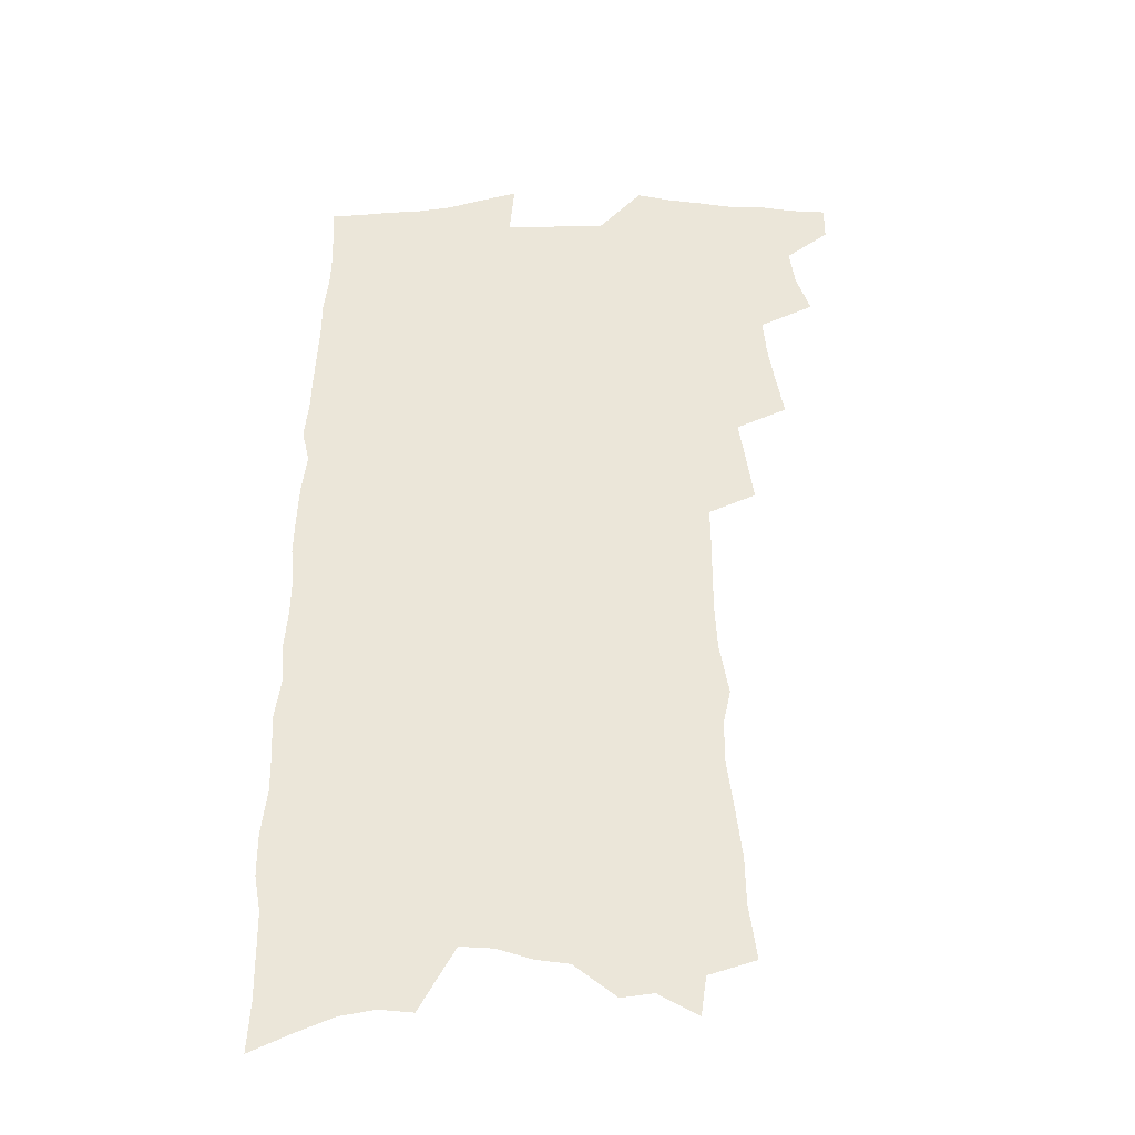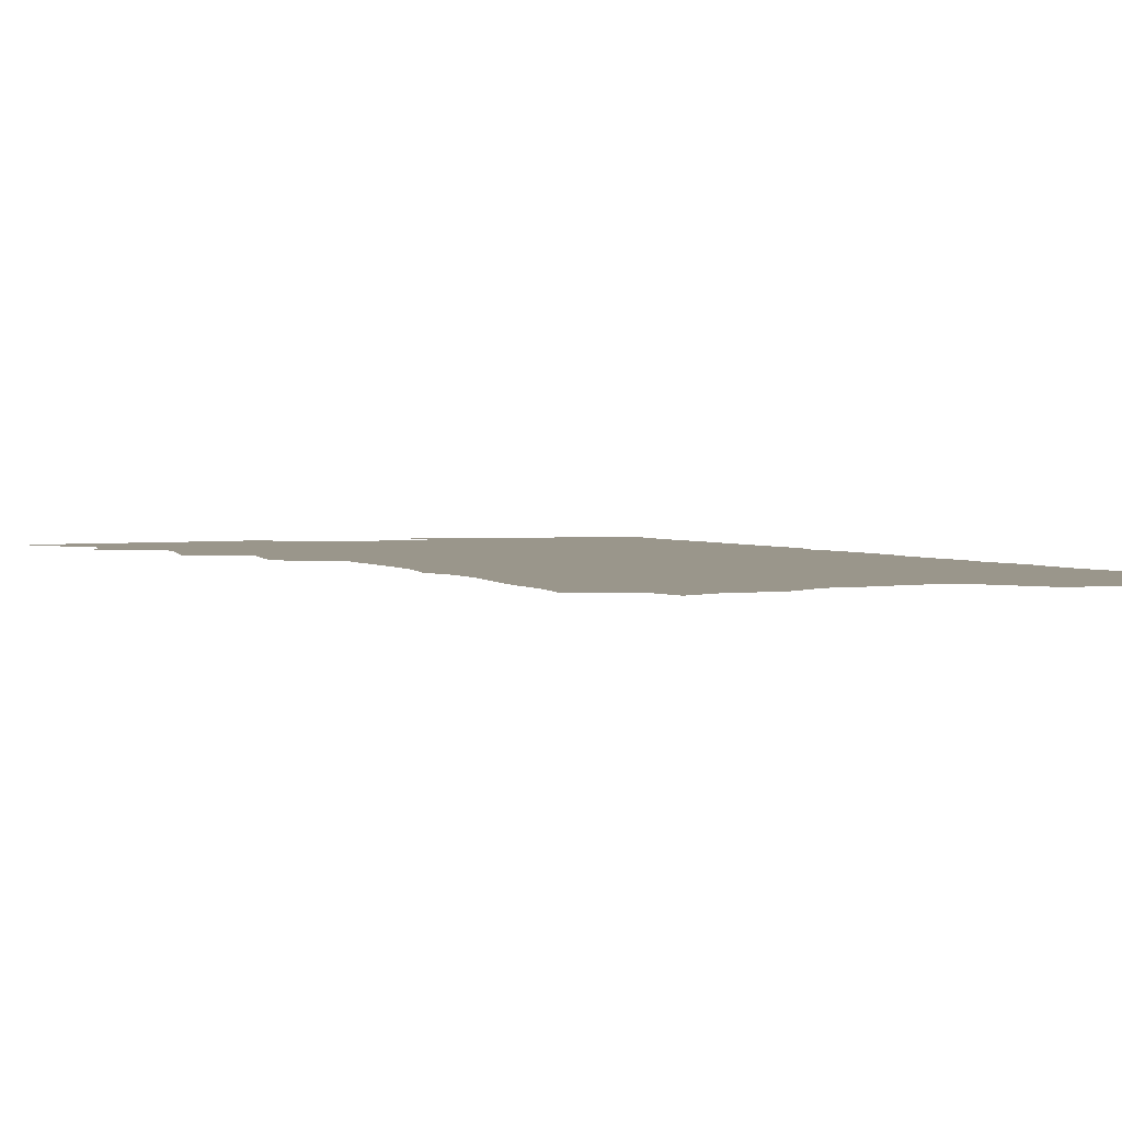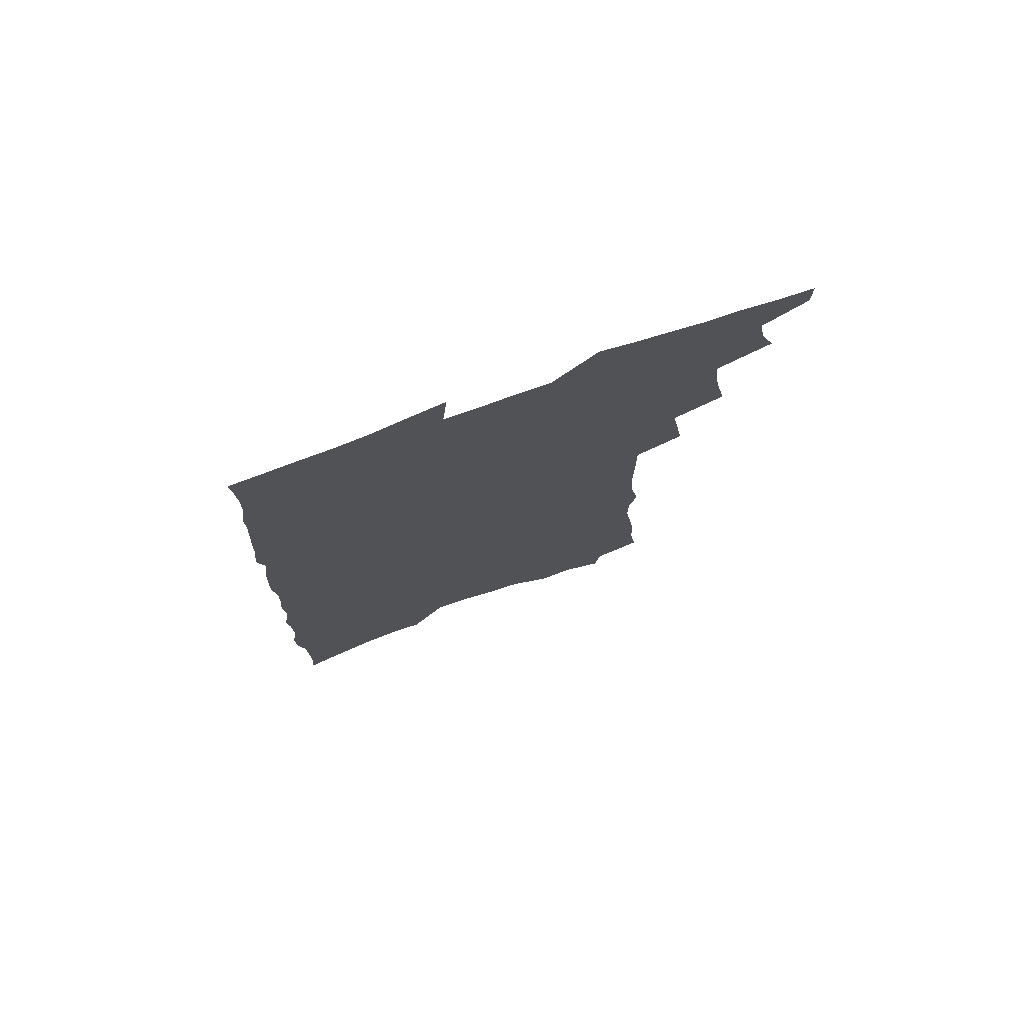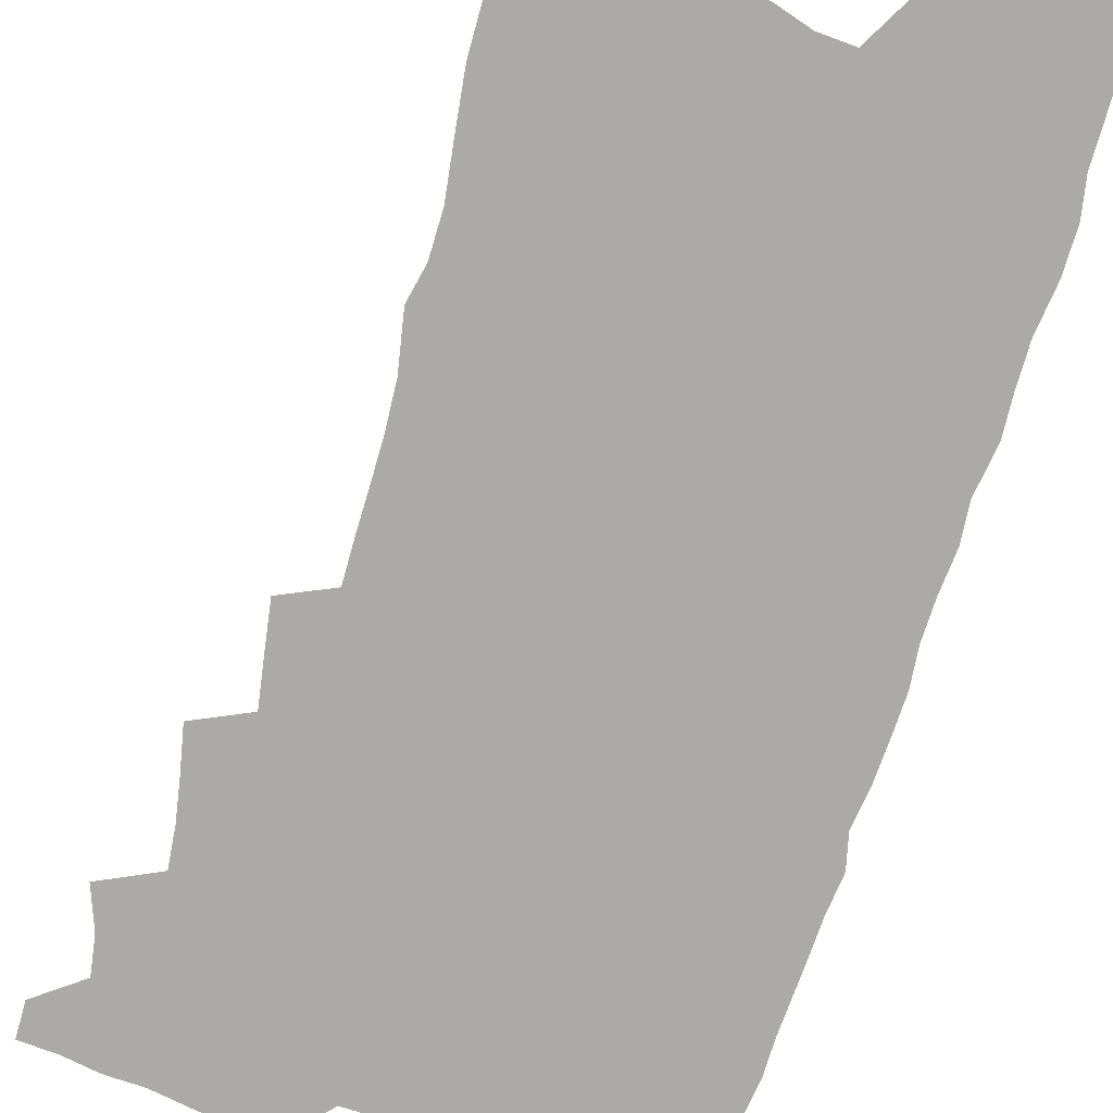
<metadata>
{"format":"obj","ext":"obj","renderer":"f3d","projection":"perspective","resolution":1024,"background":"white","views":[{"elev":-34.5,"azim":-179.1,"up":"+Y"},{"elev":2.3,"azim":-21.8,"up":"+Z"},{"elev":77.1,"azim":160.6,"up":"+Y"},{"elev":-75.7,"azim":-16.5,"up":"+Z"}]}
</metadata>
<code>
v 472.6 543.6 0
v 472.7 557.4 0
v 481.9 500.5 0
v 487.7 516.3 0
v 489.9 530.8 0
v 489.7 544.5 0
v 487.6 558.5 0
v 496.3 442.6 0
v 499.6 459.2 0
v 502.4 475.2 0
v 503.9 490.3 0
v 507.1 505.4 0
v 506 518.5 0
v 505.2 532 0
v 504 545.6 0
v 501.2 560.9 0
v 511.4 397.2 0
v 514.2 415.3 0
v 517.1 433.2 0
v 518.4 448.9 0
v 518.9 463.4 0
v 516.7 476.5 0
v 520.5 492.6 0
v 521.6 506.6 0
v 520.8 519.5 0
v 519.5 533.2 0
v 517.8 547.3 0
v 516 561.5 0
v 519.9 186.5 0
v 523.1 209.5 0
v 523.4 228.3 0
v 526 249.4 0
v 528.8 270.2 0
v 528.7 287.3 0
v 525.7 301.1 0
v 529.5 322.5 0
v 530.5 340 0
v 530.6 356.5 0
v 530.5 372.5 0
v 530.8 388.7 0
v 530.8 404.5 0
v 531.9 420.7 0
v 532.2 435.7 0
v 534.1 451.5 0
v 535.4 466.5 0
v 535.2 480.2 0
v 534.5 493.7 0
v 534.5 507.1 0
v 534.3 520.5 0
v 533.8 534.1 0
v 531.7 549 0
v 529.6 563.9 0
v 541.5 164.6 0
v 539.3 180.4 0
v 539.2 199 0
v 544 224.6 0
v 545.4 244.4 0
v 546.6 263.4 0
v 545.7 279.3 0
v 546.3 296.9 0
v 545.2 312.4 0
v 547.9 332.5 0
v 546.8 347 0
v 547.2 363.3 0
v 547.5 379.1 0
v 546.7 393.5 0
v 546.9 408.9 0
v 549 425.6 0
v 549 439.7 0
v 548.5 453.2 0
v 549 467.4 0
v 549.8 481.4 0
v 550 494.8 0
v 549.9 507.9 0
v 549.6 521.1 0
v 547.8 535.3 0
v 545.6 550.6 0
v 543.3 566.1 0
v 557.8 173.7 0
v 559.3 194.5 0
v 560.9 216.4 0
v 561 234.4 0
v 562.7 254.7 0
v 562.8 271.7 0
v 562.2 287.5 0
v 561.7 303.5 0
v 561.3 319.4 0
v 562.8 338.1 0
v 562.5 353 0
v 562.7 368.6 0
v 561.6 382.3 0
v 561.3 396.9 0
v 561.3 411.5 0
v 562.9 427.5 0
v 563 441.5 0
v 562.7 454.8 0
v 563.6 469.1 0
v 563.9 482.5 0
v 564.1 495.6 0
v 564.5 508.5 0
v 564.3 521.1 0
v 562.5 535.1 0
v 559.9 551.3 0
v 556.8 569.3 0
v 571.1 171.9 0
v 575.9 205.2 0
v 576.7 225 0
v 576.3 241.6 0
v 576.7 259.4 0
v 576.2 275.2 0
v 576 291.7 0
v 575.4 307 0
v 575.9 324.6 0
v 576.1 340.7 0
v 576.4 356.7 0
v 576.4 371.6 0
v 576.3 386.1 0
v 576.5 401.1 0
v 576.6 415.4 0
v 576.1 428.6 0
v 576.3 442.5 0
v 576.3 455.9 0
v 577.3 470.3 0
v 576.9 483 0
v 577.5 496.3 0
v 577.8 509 0
v 577.2 521.7 0
v 576.2 535.3 0
v 574.7 550.4 0
v 588.3 185.3 0
v 590.5 212.1 0
v 591.3 232.1 0
v 590.3 246.2 0
v 590.1 262.8 0
v 589.9 279.2 0
v 589.1 294 0
v 589 310.4 0
v 589 326.6 0
v 589 342.2 0
v 589.4 359.1 0
v 589.3 372.5 0
v 589.7 388.5 0
v 589.7 402.7 0
v 589.6 416.6 0
v 590.2 431.1 0
v 589.3 443.6 0
v 590.1 457.9 0
v 590.3 471 0
v 590.2 483.7 0
v 590.3 496.6 0
v 590.5 509.2 0
v 590.2 522.2 0
v 589.5 536.1 0
v 588.5 550.7 0
v 602.3 187.3 0
v 603.6 214.2 0
v 603.7 231.9 0
v 603.1 246.8 0
v 603.1 264.5 0
v 602.9 281.5 0
v 602.6 297.3 0
v 602.4 313.6 0
v 602.4 329.7 0
v 602 344.3 0
v 602 357.8 0
v 602.1 373.9 0
v 602.4 389.2 0
v 602.5 403.8 0
v 602.5 417.2 0
v 602.7 432 0
v 602.4 444.7 0
v 603 458.8 0
v 603 471.4 0
v 602.9 483.9 0
v 602.9 496.4 0
v 603.4 509.3 0
v 603.4 522.3 0
v 603.4 535.4 0
v 602.7 549.9 0
v 616.4 191.8 0
v 616.6 213.6 0
v 616.5 233.5 0
v 616.2 249.4 0
v 615.9 265.4 0
v 615.7 283 0
v 615.4 297.7 0
v 615.2 314 0
v 615 329.5 0
v 614.9 345.1 0
v 614.7 359.4 0
v 614.7 375 0
v 615.3 388 0
v 615.1 403.1 0
v 615.2 416.9 0
v 615.2 431.9 0
v 615.3 445.4 0
v 615.4 458.8 0
v 615.7 471.5 0
v 616 484.2 0
v 616.5 496.9 0
v 616.3 509.5 0
v 616.5 522.1 0
v 616.7 534.9 0
v 616.2 550.3 0
v 614.3 571.3 0
v 630.1 192.6 0
v 629.7 214.5 0
v 629.4 232.6 0
v 629 250.4 0
v 628.8 265.7 0
v 628.4 283.4 0
v 628.1 298.6 0
v 627.9 314.8 0
v 627.7 329.7 0
v 627.6 345.9 0
v 627.4 360.7 0
v 627.8 373.1 0
v 627.8 389.9 0
v 627.7 404.1 0
v 627.9 417 0
v 627.8 431.5 0
v 627.9 445.1 0
v 627.8 458.7 0
v 628.2 471.1 0
v 629 483.3 0
v 628.9 497 0
v 629.2 509.3 0
v 629.6 521.7 0
v 629.7 535 0
v 630.1 548.3 0
v 628.9 567.3 0
v 644.8 166.7 0
v 643.7 192.3 0
v 643.2 212.2 0
v 642.6 231 0
v 642.4 247.8 0
v 641.5 266.8 0
v 641.1 283.1 0
v 640.9 298.2 0
v 641.4 312 0
v 640.1 331.5 0
v 640.4 344.7 0
v 640 360.5 0
v 640.3 374.3 0
v 640.4 388.5 0
v 640.2 402.8 0
v 641.1 415.4 0
v 640.4 431.3 0
v 640.7 444.1 0
v 640.7 457.5 0
v 641.1 470.3 0
v 641.5 483.1 0
v 641.7 496.4 0
v 642.2 508.9 0
v 642.4 521.6 0
v 642.9 534.7 0
v 643.3 547.9 0
v 643.9 562.9 0
v 658.7 168 0
v 658 188.5 0
v 657 209.1 0
v 656 228.7 0
v 655.8 245.6 0
v 654.8 264.1 0
v 654.7 280 0
v 653.6 297.3 0
v 654.4 311.1 0
v 653.4 328.4 0
v 653.1 343.8 0
v 653 358.5 0
v 653.6 372 0
v 653.3 387.1 0
v 654.6 399.9 0
v 653.6 415.9 0
v 653.3 429.8 0
v 653.7 442.9 0
v 653.9 456.1 0
v 653.8 469.5 0
v 654.4 482 0
v 653.7 496.7 0
v 654.8 508.5 0
v 655.5 521.2 0
v 656 534 0
v 656.7 547.5 0
v 657.7 560.8 0
v 672.9 165.5 0
v 672.4 184.7 0
v 672 203.5 0
v 671.1 222.7 0
v 670.1 241.6 0
v 670.6 257.3 0
v 669.1 275.7 0
v 668.6 292.2 0
v 668.3 308 0
v 667.3 324.7 0
v 669.1 337.9 0
v 667.1 355.3 0
v 666.5 370.5 0
v 667.1 384.3 0
v 668 397.9 0
v 667.4 413.2 0
v 668.1 426.6 0
v 667.3 441 0
v 666.9 455 0
v 667.2 468.2 0
v 667.4 481.4 0
v 666.9 495 0
v 668.7 507.4 0
v 668.3 520.9 0
v 668.6 533.2 0
v 670 546.6 0
v 671 560.1 0
v 688.7 159 0
v 688.8 177 0
v 687 198.6 0
v 686.3 217.2 0
v 686.7 233.9 0
v 685.6 252.1 0
v 685.3 268.9 0
v 685.3 285.1 0
v 683.8 302.7 0
v 682 320.1 0
v 682.8 334.7 0
v 683 349.7 0
v 681.8 365.6 0
v 684.1 378.9 0
v 682.1 395.3 0
v 682.9 409.2 0
v 682.4 424 0
v 681.1 439 0
v 680.6 453 0
v 681.7 466 0
v 682 479.4 0
v 682.9 492.7 0
v 681.7 506.9 0
v 682.3 519.8 0
v 682.7 532.8 0
v 683 545.7 0
v 684.2 558.9 0
v 705.5 151.4 0
v 704.2 172 0
v 704.3 189.9 0
v 704.4 207.5 0
v 707 222.2 0
v 707 239.4 0
v 704.6 258.8 0
v 704.8 275 0
v 705.6 290.6 0
v 702.8 309.4 0
v 703.9 324.2 0
v 702.5 341 0
v 702.1 356.7 0
v 703.5 371 0
v 702.9 386.6 0
v 702.1 402.2 0
v 699.9 418.6 0
v 702.9 431.8 0
v 701.1 447.1 0
v 700.5 461.4 0
v 699.7 475.7 0
v 698.8 489.9 0
v 698.7 503.8 0
v 696.7 518.6 0
v 696.2 532.2 0
v 696.6 545.1 0
v 697.3 558 0
v 706 586 0
f 5 6 1
f 1 6 2
f 6 7 2
f 11 12 3
f 3 12 4
f 12 13 4
f 4 13 5
f 13 14 5
f 5 14 6
f 14 15 6
f 6 15 7
f 15 16 7
f 19 20 8
f 8 20 9
f 20 21 9
f 9 21 10
f 21 22 10
f 10 22 11
f 22 23 11
f 11 23 12
f 23 24 12
f 12 24 13
f 24 25 13
f 13 25 14
f 25 26 14
f 14 26 15
f 26 27 15
f 15 27 16
f 27 28 16
f 40 41 17
f 17 41 18
f 41 42 18
f 18 42 19
f 42 43 19
f 19 43 20
f 43 44 20
f 20 44 21
f 44 45 21
f 21 45 22
f 45 46 22
f 22 46 23
f 46 47 23
f 23 47 24
f 47 48 24
f 24 48 25
f 48 49 25
f 25 49 26
f 49 50 26
f 26 50 27
f 50 51 27
f 27 51 28
f 51 52 28
f 54 55 29
f 29 55 30
f 55 56 30
f 30 56 31
f 56 57 31
f 31 57 32
f 57 58 32
f 32 58 33
f 58 59 33
f 33 59 34
f 59 60 34
f 34 60 35
f 60 61 35
f 35 61 36
f 61 62 36
f 36 62 37
f 62 63 37
f 37 63 38
f 63 64 38
f 38 64 39
f 64 65 39
f 39 65 40
f 65 66 40
f 40 66 41
f 66 67 41
f 41 67 42
f 67 68 42
f 42 68 43
f 68 69 43
f 43 69 44
f 69 70 44
f 44 70 45
f 70 71 45
f 45 71 46
f 71 72 46
f 46 72 47
f 72 73 47
f 47 73 48
f 73 74 48
f 48 74 49
f 74 75 49
f 49 75 50
f 75 76 50
f 50 76 51
f 76 77 51
f 51 77 52
f 77 78 52
f 53 79 54
f 79 80 54
f 54 80 55
f 80 81 55
f 55 81 56
f 81 82 56
f 56 82 57
f 82 83 57
f 57 83 58
f 83 84 58
f 58 84 59
f 84 85 59
f 59 85 60
f 85 86 60
f 60 86 61
f 86 87 61
f 61 87 62
f 87 88 62
f 62 88 63
f 88 89 63
f 63 89 64
f 89 90 64
f 64 90 65
f 90 91 65
f 65 91 66
f 91 92 66
f 66 92 67
f 92 93 67
f 67 93 68
f 93 94 68
f 68 94 69
f 94 95 69
f 69 95 70
f 95 96 70
f 70 96 71
f 96 97 71
f 71 97 72
f 97 98 72
f 72 98 73
f 98 99 73
f 73 99 74
f 99 100 74
f 74 100 75
f 100 101 75
f 75 101 76
f 101 102 76
f 76 102 77
f 102 103 77
f 77 103 78
f 103 104 78
f 79 105 80
f 105 106 80
f 80 106 81
f 106 107 81
f 81 107 82
f 107 108 82
f 82 108 83
f 108 109 83
f 83 109 84
f 109 110 84
f 84 110 85
f 110 111 85
f 85 111 86
f 111 112 86
f 86 112 87
f 112 113 87
f 87 113 88
f 113 114 88
f 88 114 89
f 114 115 89
f 89 115 90
f 115 116 90
f 90 116 91
f 116 117 91
f 91 117 92
f 117 118 92
f 92 118 93
f 118 119 93
f 93 119 94
f 119 120 94
f 94 120 95
f 120 121 95
f 95 121 96
f 121 122 96
f 96 122 97
f 122 123 97
f 97 123 98
f 123 124 98
f 98 124 99
f 124 125 99
f 99 125 100
f 125 126 100
f 100 126 101
f 126 127 101
f 101 127 102
f 127 128 102
f 102 128 103
f 128 129 103
f 103 129 104
f 105 130 106
f 130 131 106
f 106 131 107
f 131 132 107
f 107 132 108
f 132 133 108
f 108 133 109
f 133 134 109
f 109 134 110
f 134 135 110
f 110 135 111
f 135 136 111
f 111 136 112
f 136 137 112
f 112 137 113
f 137 138 113
f 113 138 114
f 138 139 114
f 114 139 115
f 139 140 115
f 115 140 116
f 140 141 116
f 116 141 117
f 141 142 117
f 117 142 118
f 142 143 118
f 118 143 119
f 143 144 119
f 119 144 120
f 144 145 120
f 120 145 121
f 145 146 121
f 121 146 122
f 146 147 122
f 122 147 123
f 147 148 123
f 123 148 124
f 148 149 124
f 124 149 125
f 149 150 125
f 125 150 126
f 150 151 126
f 126 151 127
f 151 152 127
f 127 152 128
f 152 153 128
f 128 153 129
f 153 154 129
f 130 155 131
f 155 156 131
f 131 156 132
f 156 157 132
f 132 157 133
f 157 158 133
f 133 158 134
f 158 159 134
f 134 159 135
f 159 160 135
f 135 160 136
f 160 161 136
f 136 161 137
f 161 162 137
f 137 162 138
f 162 163 138
f 138 163 139
f 163 164 139
f 139 164 140
f 164 165 140
f 140 165 141
f 165 166 141
f 141 166 142
f 166 167 142
f 142 167 143
f 167 168 143
f 143 168 144
f 168 169 144
f 144 169 145
f 169 170 145
f 145 170 146
f 170 171 146
f 146 171 147
f 171 172 147
f 147 172 148
f 172 173 148
f 148 173 149
f 173 174 149
f 149 174 150
f 174 175 150
f 150 175 151
f 175 176 151
f 151 176 152
f 176 177 152
f 152 177 153
f 177 178 153
f 153 178 154
f 178 179 154
f 155 180 156
f 180 181 156
f 156 181 157
f 181 182 157
f 157 182 158
f 182 183 158
f 158 183 159
f 183 184 159
f 159 184 160
f 184 185 160
f 160 185 161
f 185 186 161
f 161 186 162
f 186 187 162
f 162 187 163
f 187 188 163
f 163 188 164
f 188 189 164
f 164 189 165
f 189 190 165
f 165 190 166
f 190 191 166
f 166 191 167
f 191 192 167
f 167 192 168
f 192 193 168
f 168 193 169
f 193 194 169
f 169 194 170
f 194 195 170
f 170 195 171
f 195 196 171
f 171 196 172
f 196 197 172
f 172 197 173
f 197 198 173
f 173 198 174
f 198 199 174
f 174 199 175
f 199 200 175
f 175 200 176
f 200 201 176
f 176 201 177
f 201 202 177
f 177 202 178
f 202 203 178
f 178 203 179
f 203 204 179
f 180 206 181
f 206 207 181
f 181 207 182
f 207 208 182
f 182 208 183
f 208 209 183
f 183 209 184
f 209 210 184
f 184 210 185
f 210 211 185
f 185 211 186
f 211 212 186
f 186 212 187
f 212 213 187
f 187 213 188
f 213 214 188
f 188 214 189
f 214 215 189
f 189 215 190
f 215 216 190
f 190 216 191
f 216 217 191
f 191 217 192
f 217 218 192
f 192 218 193
f 218 219 193
f 193 219 194
f 219 220 194
f 194 220 195
f 220 221 195
f 195 221 196
f 221 222 196
f 196 222 197
f 222 223 197
f 197 223 198
f 223 224 198
f 198 224 199
f 224 225 199
f 199 225 200
f 225 226 200
f 200 226 201
f 226 227 201
f 201 227 202
f 227 228 202
f 202 228 203
f 228 229 203
f 203 229 204
f 229 230 204
f 204 230 205
f 230 231 205
f 232 233 206
f 206 233 207
f 233 234 207
f 207 234 208
f 234 235 208
f 208 235 209
f 235 236 209
f 209 236 210
f 236 237 210
f 210 237 211
f 237 238 211
f 211 238 212
f 238 239 212
f 212 239 213
f 239 240 213
f 213 240 214
f 240 241 214
f 214 241 215
f 241 242 215
f 215 242 216
f 242 243 216
f 216 243 217
f 243 244 217
f 217 244 218
f 244 245 218
f 218 245 219
f 245 246 219
f 219 246 220
f 246 247 220
f 220 247 221
f 247 248 221
f 221 248 222
f 248 249 222
f 222 249 223
f 249 250 223
f 223 250 224
f 250 251 224
f 224 251 225
f 251 252 225
f 225 252 226
f 252 253 226
f 226 253 227
f 253 254 227
f 227 254 228
f 254 255 228
f 228 255 229
f 255 256 229
f 229 256 230
f 256 257 230
f 230 257 231
f 257 258 231
f 232 259 233
f 259 260 233
f 233 260 234
f 260 261 234
f 234 261 235
f 261 262 235
f 235 262 236
f 262 263 236
f 236 263 237
f 263 264 237
f 237 264 238
f 264 265 238
f 238 265 239
f 265 266 239
f 239 266 240
f 266 267 240
f 240 267 241
f 267 268 241
f 241 268 242
f 268 269 242
f 242 269 243
f 269 270 243
f 243 270 244
f 270 271 244
f 244 271 245
f 271 272 245
f 245 272 246
f 272 273 246
f 246 273 247
f 273 274 247
f 247 274 248
f 274 275 248
f 248 275 249
f 275 276 249
f 249 276 250
f 276 277 250
f 250 277 251
f 277 278 251
f 251 278 252
f 278 279 252
f 252 279 253
f 279 280 253
f 253 280 254
f 280 281 254
f 254 281 255
f 281 282 255
f 255 282 256
f 282 283 256
f 256 283 257
f 283 284 257
f 257 284 258
f 284 285 258
f 259 286 260
f 286 287 260
f 260 287 261
f 287 288 261
f 261 288 262
f 288 289 262
f 262 289 263
f 289 290 263
f 263 290 264
f 290 291 264
f 264 291 265
f 291 292 265
f 265 292 266
f 292 293 266
f 266 293 267
f 293 294 267
f 267 294 268
f 294 295 268
f 268 295 269
f 295 296 269
f 269 296 270
f 296 297 270
f 270 297 271
f 297 298 271
f 271 298 272
f 298 299 272
f 272 299 273
f 299 300 273
f 273 300 274
f 300 301 274
f 274 301 275
f 301 302 275
f 275 302 276
f 302 303 276
f 276 303 277
f 303 304 277
f 277 304 278
f 304 305 278
f 278 305 279
f 305 306 279
f 279 306 280
f 306 307 280
f 280 307 281
f 307 308 281
f 281 308 282
f 308 309 282
f 282 309 283
f 309 310 283
f 283 310 284
f 310 311 284
f 284 311 285
f 311 312 285
f 286 313 287
f 313 314 287
f 287 314 288
f 314 315 288
f 288 315 289
f 315 316 289
f 289 316 290
f 316 317 290
f 290 317 291
f 317 318 291
f 291 318 292
f 318 319 292
f 292 319 293
f 319 320 293
f 293 320 294
f 320 321 294
f 294 321 295
f 321 322 295
f 295 322 296
f 322 323 296
f 296 323 297
f 323 324 297
f 297 324 298
f 324 325 298
f 298 325 299
f 325 326 299
f 299 326 300
f 326 327 300
f 300 327 301
f 327 328 301
f 301 328 302
f 328 329 302
f 302 329 303
f 329 330 303
f 303 330 304
f 330 331 304
f 304 331 305
f 331 332 305
f 305 332 306
f 332 333 306
f 306 333 307
f 333 334 307
f 307 334 308
f 334 335 308
f 308 335 309
f 335 336 309
f 309 336 310
f 336 337 310
f 310 337 311
f 337 338 311
f 311 338 312
f 338 339 312
f 313 340 314
f 340 341 314
f 314 341 315
f 341 342 315
f 315 342 316
f 342 343 316
f 316 343 317
f 343 344 317
f 317 344 318
f 344 345 318
f 318 345 319
f 345 346 319
f 319 346 320
f 346 347 320
f 320 347 321
f 347 348 321
f 321 348 322
f 348 349 322
f 322 349 323
f 349 350 323
f 323 350 324
f 350 351 324
f 324 351 325
f 351 352 325
f 325 352 326
f 352 353 326
f 326 353 327
f 353 354 327
f 327 354 328
f 354 355 328
f 328 355 329
f 355 356 329
f 329 356 330
f 356 357 330
f 330 357 331
f 357 358 331
f 331 358 332
f 358 359 332
f 332 359 333
f 359 360 333
f 333 360 334
f 360 361 334
f 334 361 335
f 361 362 335
f 335 362 336
f 362 363 336
f 336 363 337
f 363 364 337
f 337 364 338
f 364 365 338
f 338 365 339
f 365 366 339

</code>
